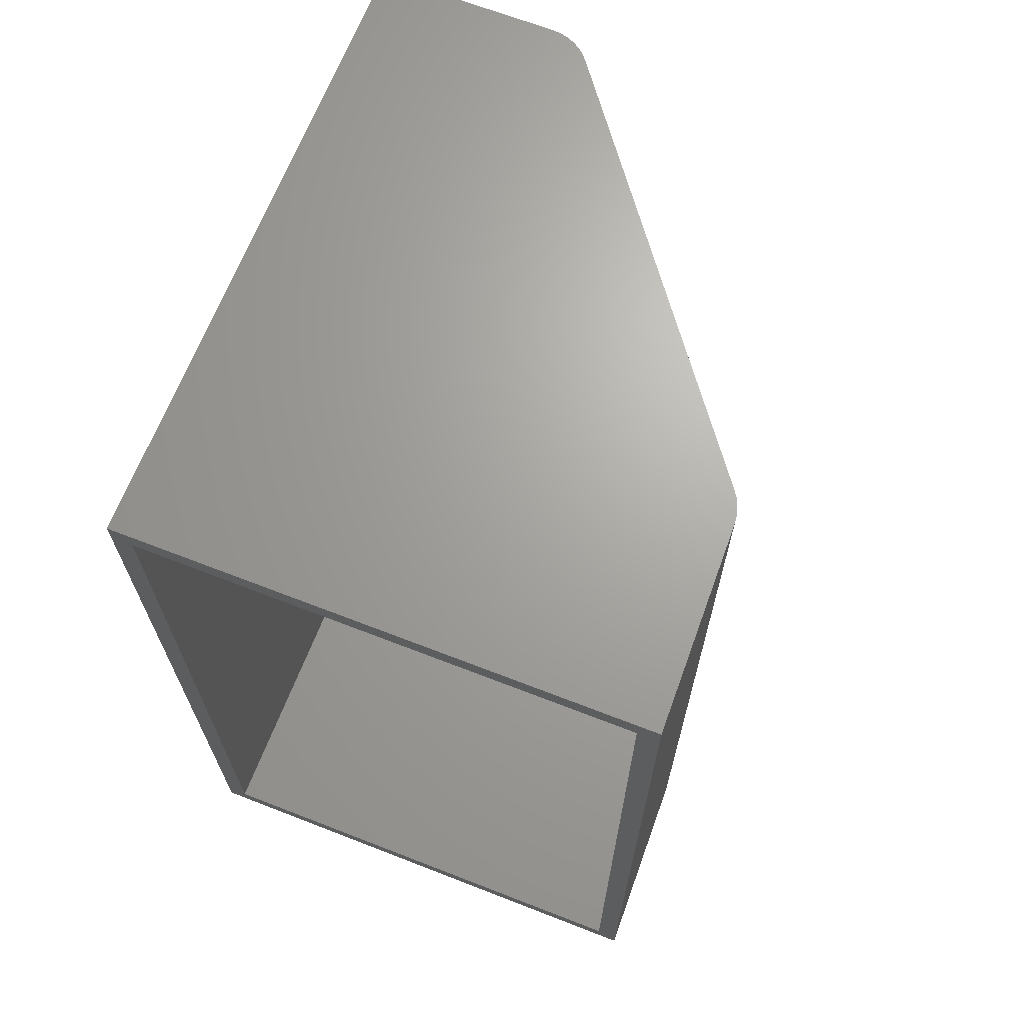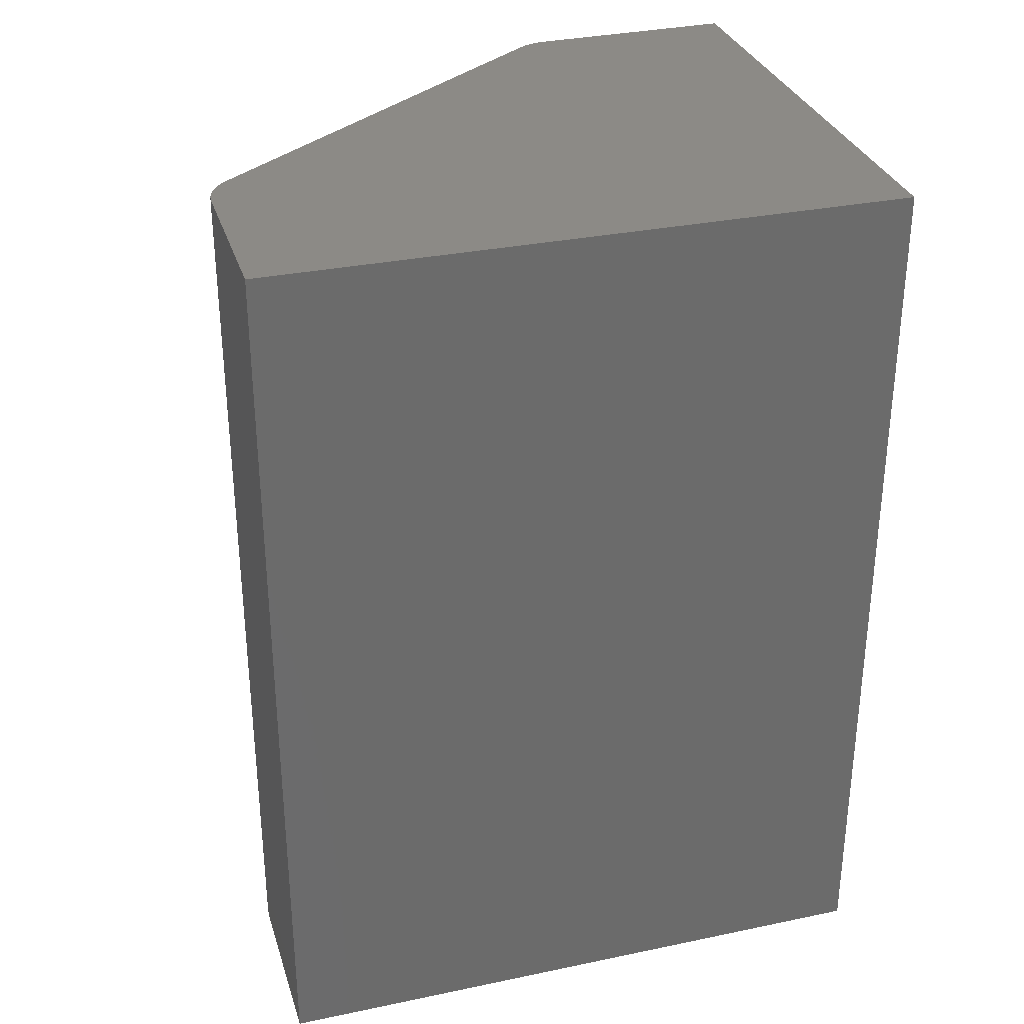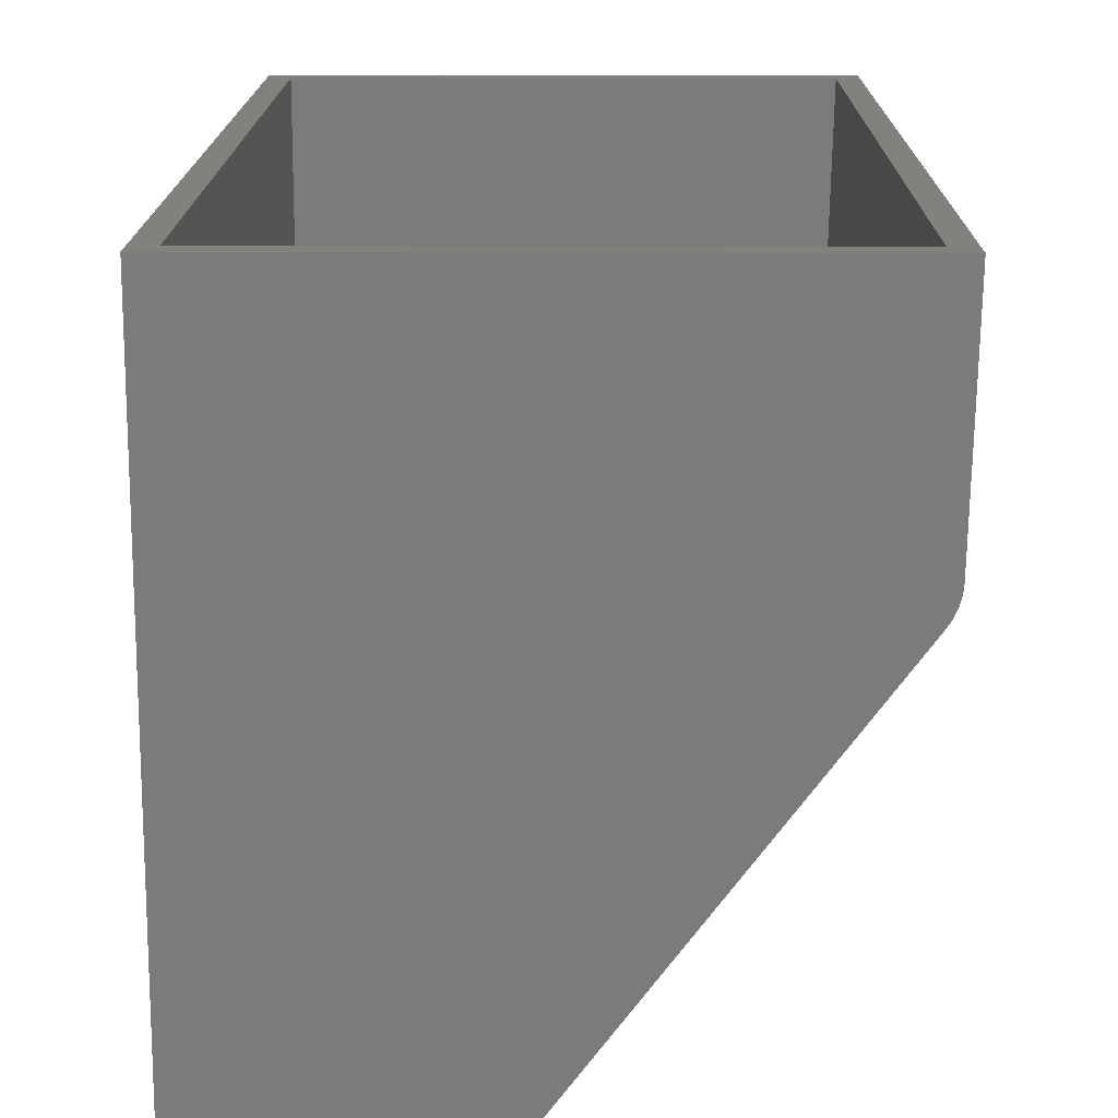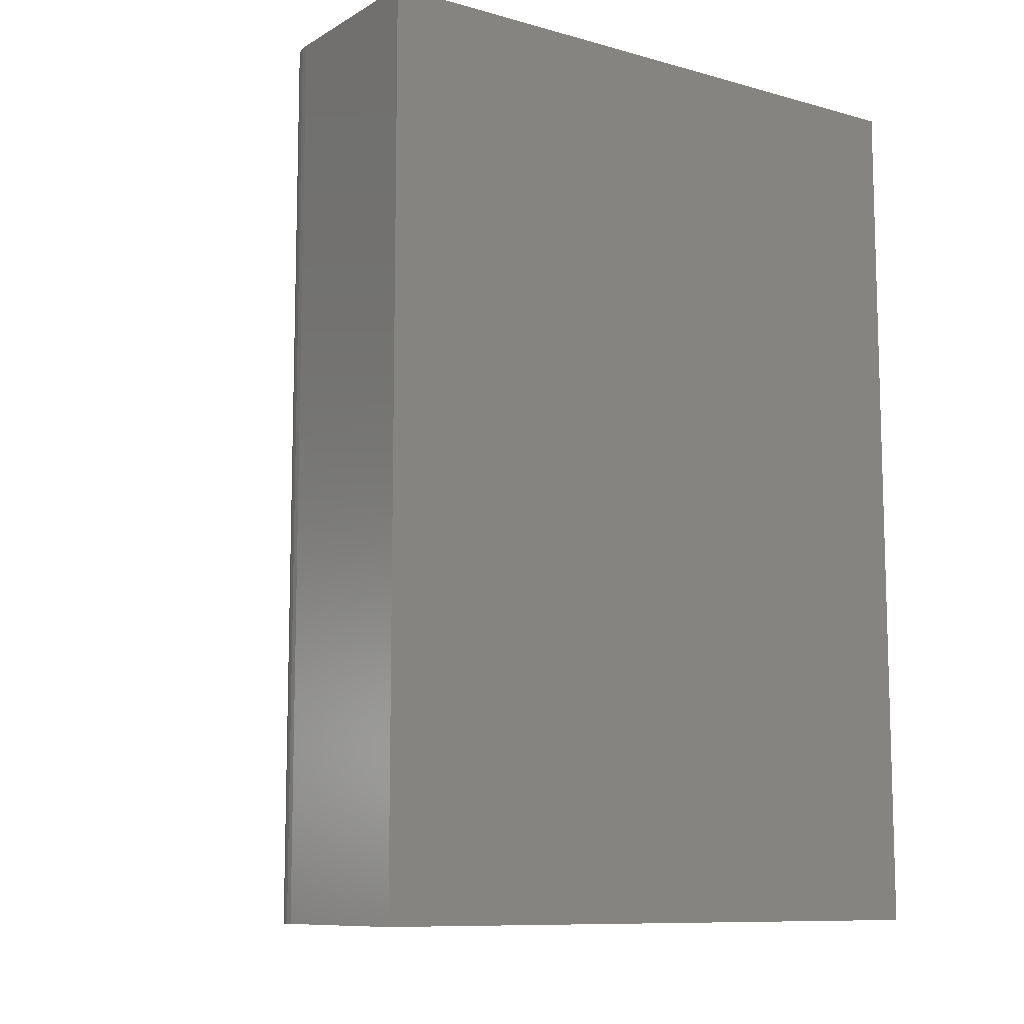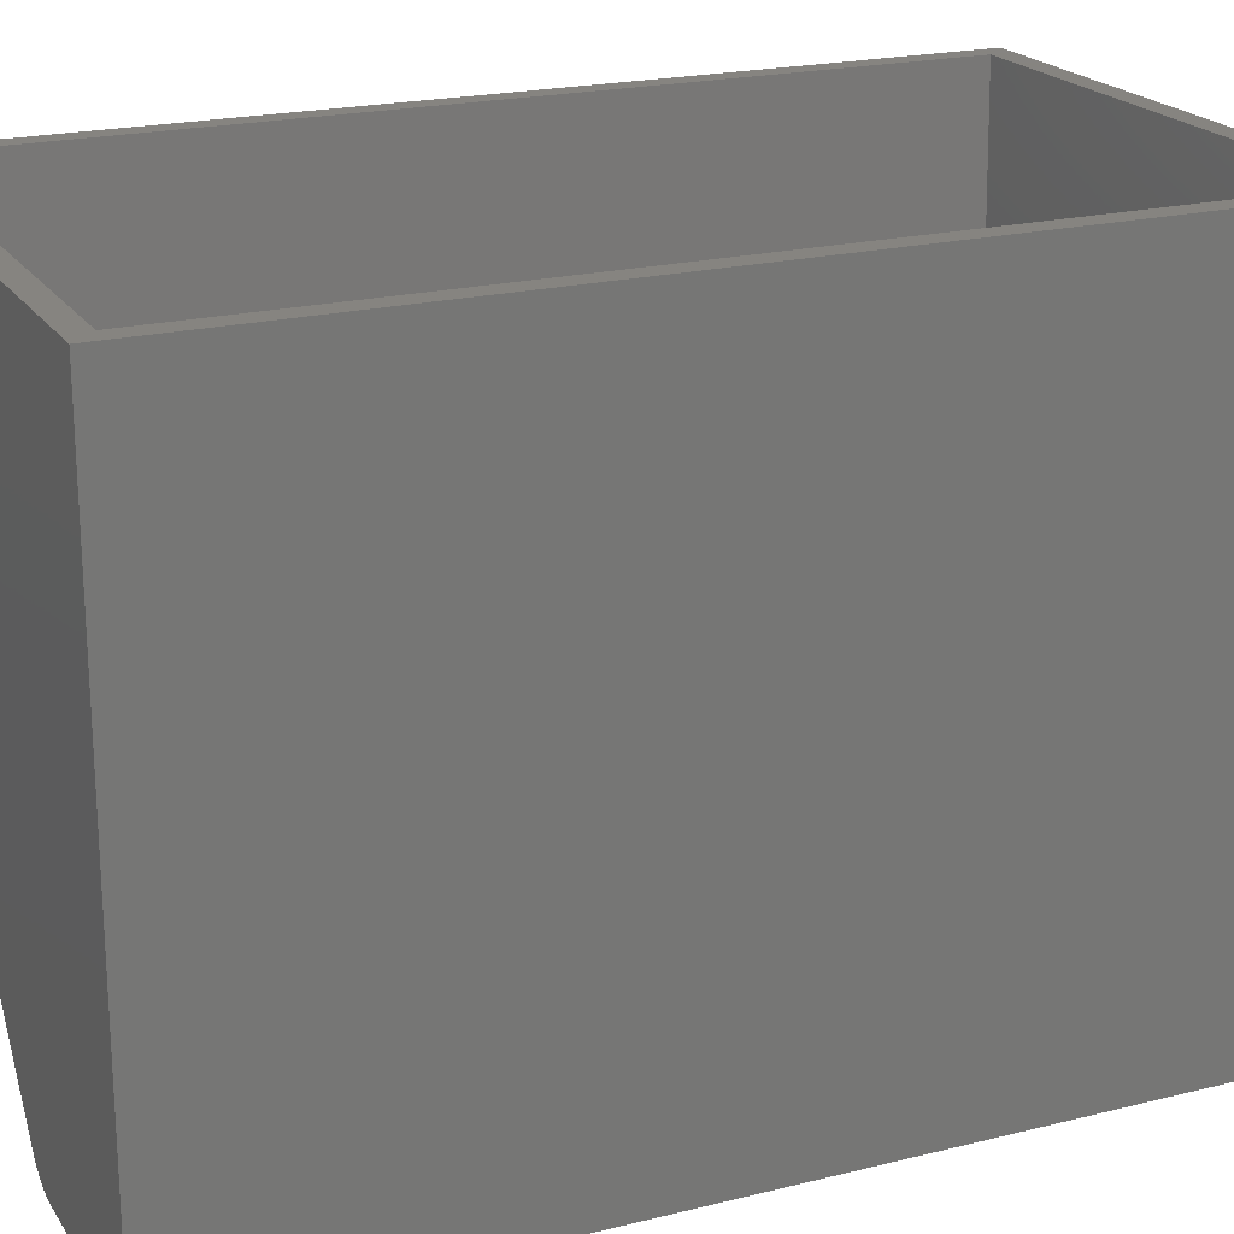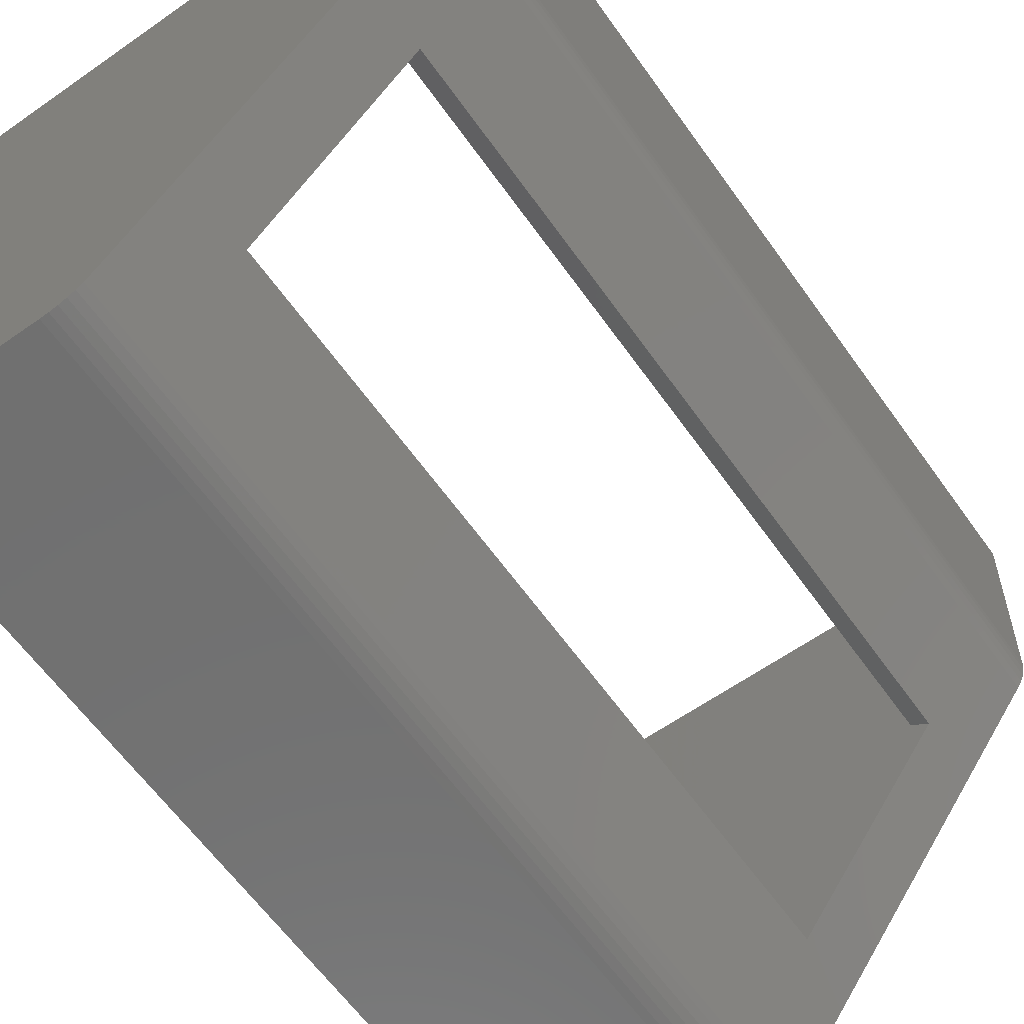
<metadata>
{"format":"stl","ext":"stl","renderer":"f3d","projection":"perspective","resolution":1024,"background":"white","views":[{"elev":67.4,"azim":21.3,"up":"+Y"},{"elev":31.7,"azim":-106.4,"up":"+Y"},{"elev":15.8,"azim":0.5,"up":"+Z"},{"elev":-10.0,"azim":-125.1,"up":"+Y"},{"elev":20.6,"azim":-114.3,"up":"+Z"},{"elev":-62.3,"azim":35.4,"up":"+Z"}]}
</metadata>
<code>
# stl→obj: 90 verts, 180 faces
v 46.44 85 -41.32
v 46.44 70.83 -41.32
v 46.02 85 -41.97
v 46.44 56.67 -41.32
v 46.44 42.5 -41.32
v 46.75 42.5 -40.61
v 46.75 28.33 -40.61
v 46.94 28.33 -39.86
v 46.94 14.17 -39.86
v 47.02 0 -39.09
v 46.94 0 -39.86
v 46.75 70.83 -40.61
v 46.75 85 -40.61
v 46.94 70.83 -39.86
v 46.94 85 -39.86
v 47.02 85 -39.09
v 46.94 42.5 -39.86
v 46.94 56.67 -39.86
v 46.75 14.17 -40.61
v 46.75 0 -40.61
v 46.44 14.17 -41.32
v 46.44 0 -41.32
v 46.02 0 -41.97
v 46.44 28.33 -41.32
v 46.75 56.67 -40.61
v 39.7 78.5 -50.4
v 39.7 7 -50.4
v 25.6 7 -69.2
v 19 0 -78
v 19 85 -78
v 25.6 78.5 -69.2
v 45.5 0 -19.5
v -2 0 -19.5
v 47.5 0 -19.5
v -2 0 -80
v 15 0 -80
v 15.77 0 -79.94
v 16.52 0 -79.76
v 17.24 0 -79.47
v 17.9 0 -79.07
v 18.49 0 -78.58
v 15.77 85 -79.94
v 15.77 70.83 -79.94
v 15 85 -80
v 15.77 56.67 -79.94
v 15.77 42.5 -79.94
v 16.52 42.5 -79.76
v 16.52 28.33 -79.76
v 17.24 28.33 -79.47
v 17.24 14.17 -79.47
v 17.9 14.17 -79.07
v 18.49 14.17 -78.58
v 18.49 28.33 -78.58
v 18.49 42.5 -78.58
v 17.9 42.5 -79.07
v 17.9 56.67 -79.07
v 17.24 56.67 -79.47
v 17.24 70.83 -79.47
v 16.52 70.83 -79.76
v 16.52 85 -79.76
v 17.24 85 -79.47
v 17.9 70.83 -79.07
v 18.49 56.67 -78.58
v 17.9 85 -79.07
v 18.49 70.83 -78.58
v 18.49 85 -78.58
v 16.52 14.17 -79.76
v 15.77 28.33 -79.94
v 15.77 14.17 -79.94
v 16.52 56.67 -79.76
v 17.24 42.5 -79.47
v 17.9 28.33 -79.07
v -2 85 -80
v 16.5 83 -78
v 0 83 -78
v 16.5 2 -78
v 0 2 -78
v -2 85 -19.5
v 0 2 -19.5
v 45 2 -40
v 45.5 2 -19.5
v 0 83 -19.5
v 45 83 -40
v 45.5 83 -19.5
v 24 7 -68
v 24 78.5 -68
v 38.1 78.5 -49.2
v 38.1 7 -49.2
v 47.5 85 -19.5
v 45.5 85 -19.5
f 1 2 3
f 3 2 4
f 3 4 5
f 5 4 6
f 5 6 7
f 7 6 8
f 7 8 9
f 9 8 10
f 9 10 11
f 2 1 12
f 12 1 13
f 12 13 14
f 14 13 15
f 14 15 16
f 10 17 16
f 16 17 18
f 16 18 14
f 14 18 12
f 9 11 19
f 19 11 20
f 19 20 21
f 21 20 22
f 21 22 23
f 3 5 23
f 23 5 24
f 23 24 21
f 21 24 19
f 4 2 25
f 25 2 12
f 25 12 18
f 19 24 7
f 7 24 5
f 4 25 6
f 6 25 17
f 6 17 8
f 8 17 10
f 17 25 18
f 9 19 7
f 26 3 27
f 27 3 23
f 27 23 28
f 28 23 29
f 28 29 30
f 26 31 3
f 3 31 30
f 30 31 28
f 22 10 23
f 23 10 32
f 23 32 33
f 22 20 10
f 10 20 11
f 10 34 32
f 35 36 33
f 33 36 29
f 33 29 23
f 36 37 29
f 29 37 38
f 29 38 39
f 39 40 29
f 29 40 41
f 42 43 44
f 44 43 45
f 44 45 46
f 46 45 47
f 46 47 48
f 48 47 49
f 48 49 50
f 50 49 51
f 50 51 40
f 40 51 41
f 41 51 52
f 41 52 29
f 29 52 53
f 29 53 54
f 54 53 55
f 54 55 56
f 56 55 57
f 56 57 58
f 58 57 59
f 58 59 60
f 60 59 42
f 42 59 43
f 60 61 58
f 58 61 62
f 58 62 56
f 56 62 63
f 56 63 54
f 54 63 30
f 54 30 29
f 61 64 62
f 62 64 65
f 62 65 63
f 63 65 30
f 64 66 65
f 65 66 30
f 40 39 50
f 50 39 67
f 50 67 48
f 48 67 68
f 48 68 46
f 46 68 36
f 46 36 44
f 39 38 67
f 67 38 69
f 67 69 68
f 68 69 36
f 38 37 69
f 69 37 36
f 45 43 70
f 70 43 59
f 70 59 57
f 45 70 47
f 47 70 71
f 47 71 49
f 49 71 72
f 49 72 51
f 51 72 52
f 71 70 57
f 72 71 55
f 55 71 57
f 52 72 53
f 53 72 55
f 36 35 44
f 44 35 73
f 74 75 76
f 76 75 77
f 35 33 73
f 73 33 78
f 77 79 76
f 76 79 80
f 80 79 81
f 75 82 77
f 77 82 79
f 75 74 82
f 82 74 83
f 82 83 84
f 76 85 74
f 74 85 86
f 74 86 83
f 83 86 87
f 83 87 88
f 76 80 85
f 85 80 88
f 88 80 83
f 86 85 31
f 31 85 28
f 87 86 26
f 26 86 31
f 88 87 27
f 27 87 26
f 85 88 28
f 28 88 27
f 82 33 79
f 79 33 32
f 79 32 81
f 81 32 34
f 81 34 84
f 84 34 89
f 84 89 90
f 84 90 82
f 82 90 78
f 82 78 33
f 80 81 83
f 83 81 84
f 16 89 10
f 10 89 34
f 15 13 16
f 16 13 1
f 16 1 3
f 30 78 3
f 3 78 90
f 3 90 16
f 16 90 89
f 66 64 30
f 30 64 61
f 30 61 60
f 60 42 30
f 30 42 44
f 30 44 78
f 78 44 73

</code>
